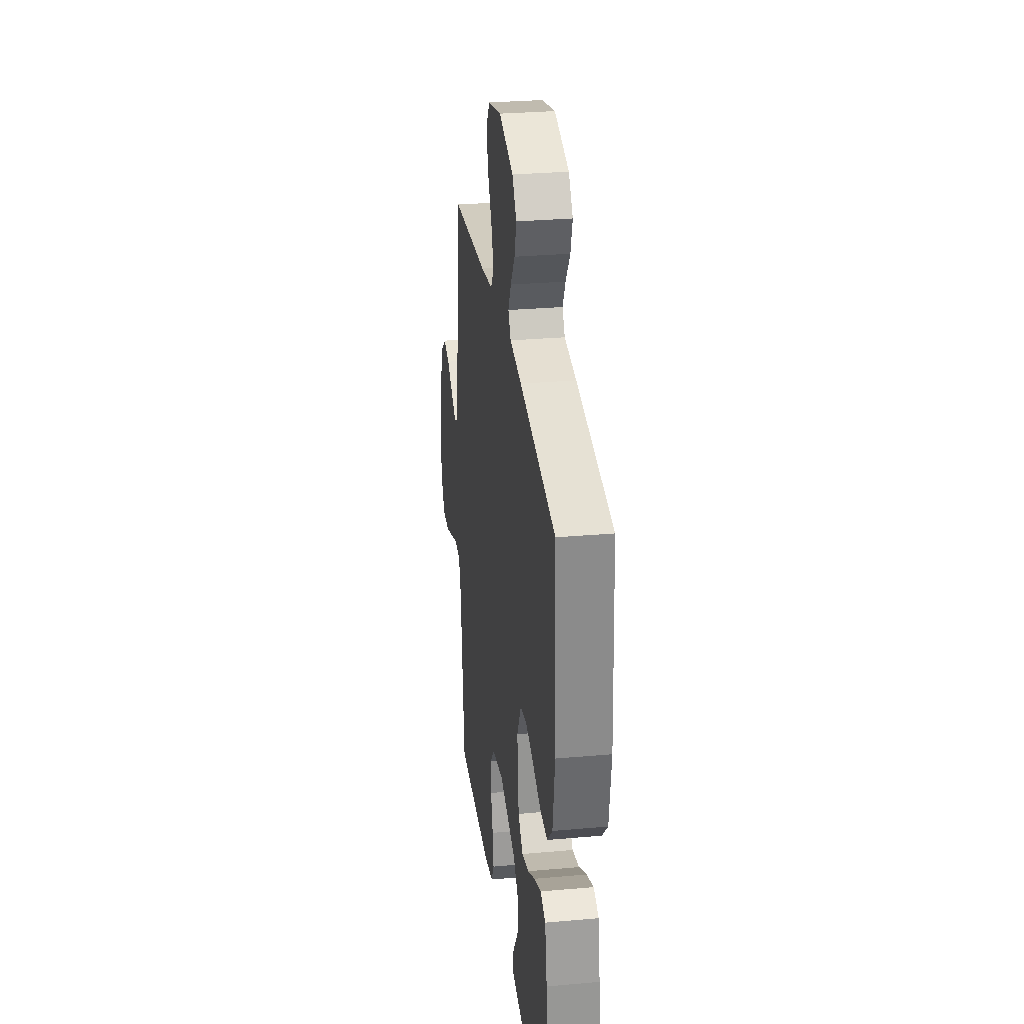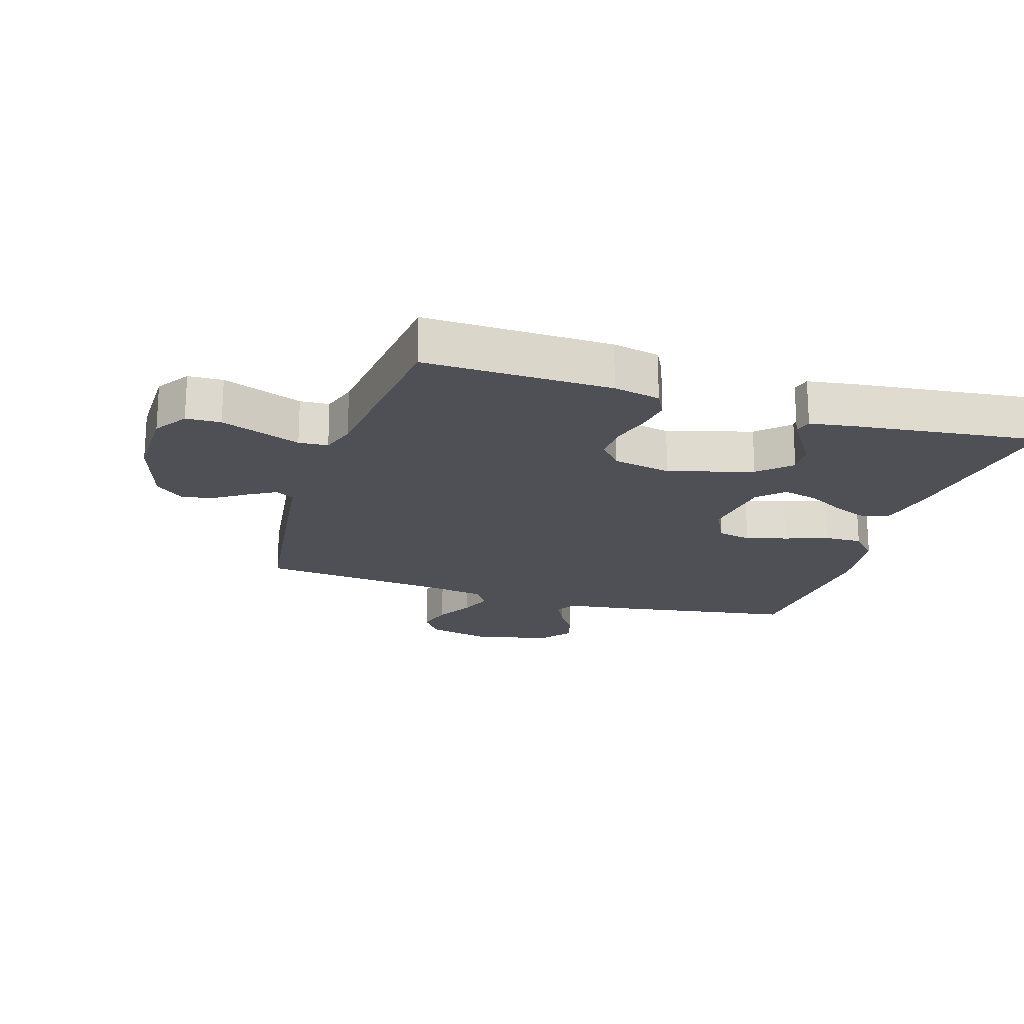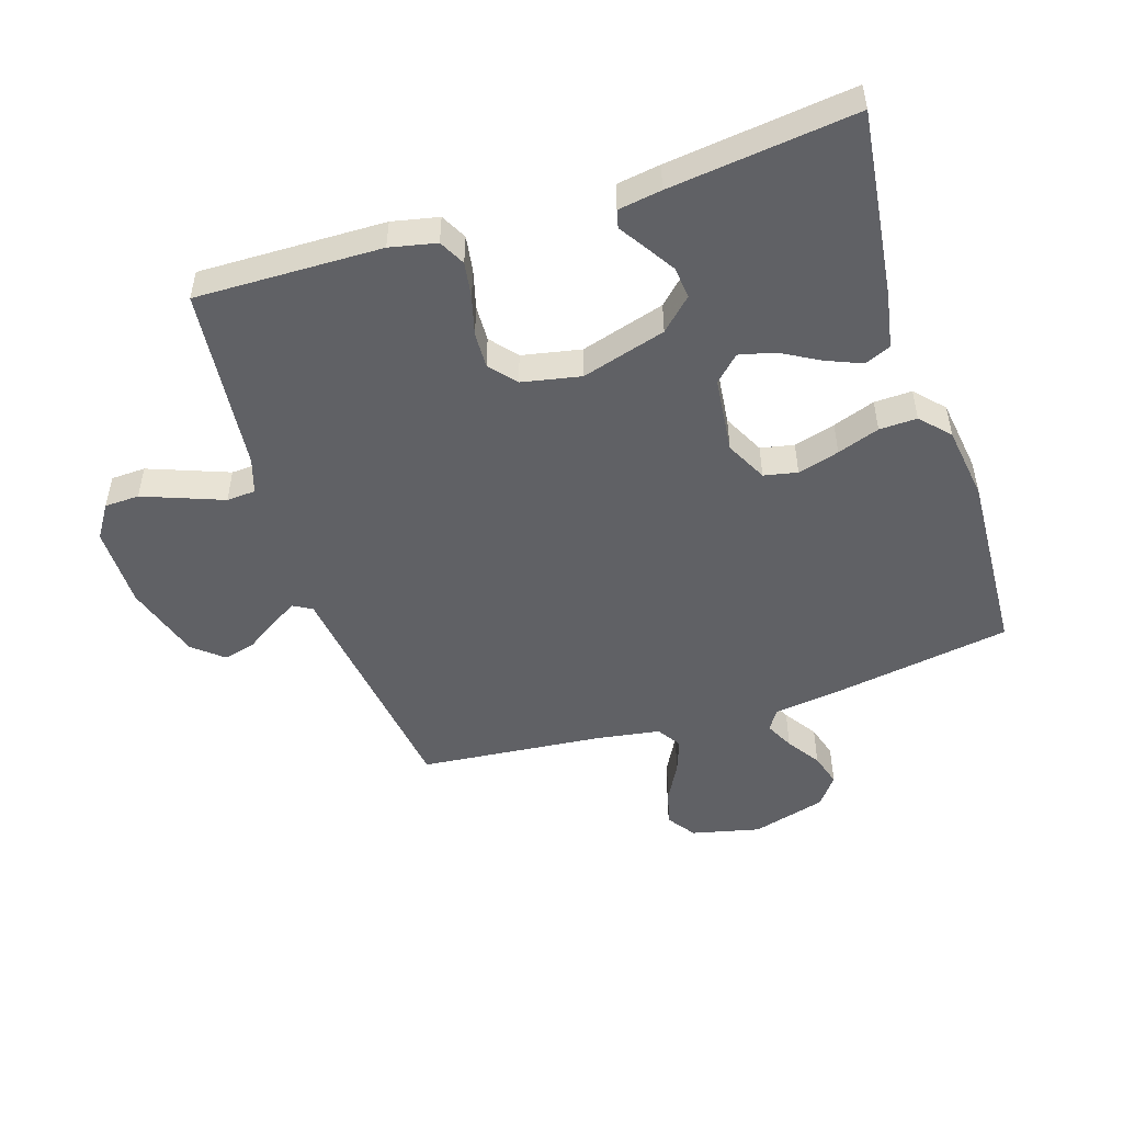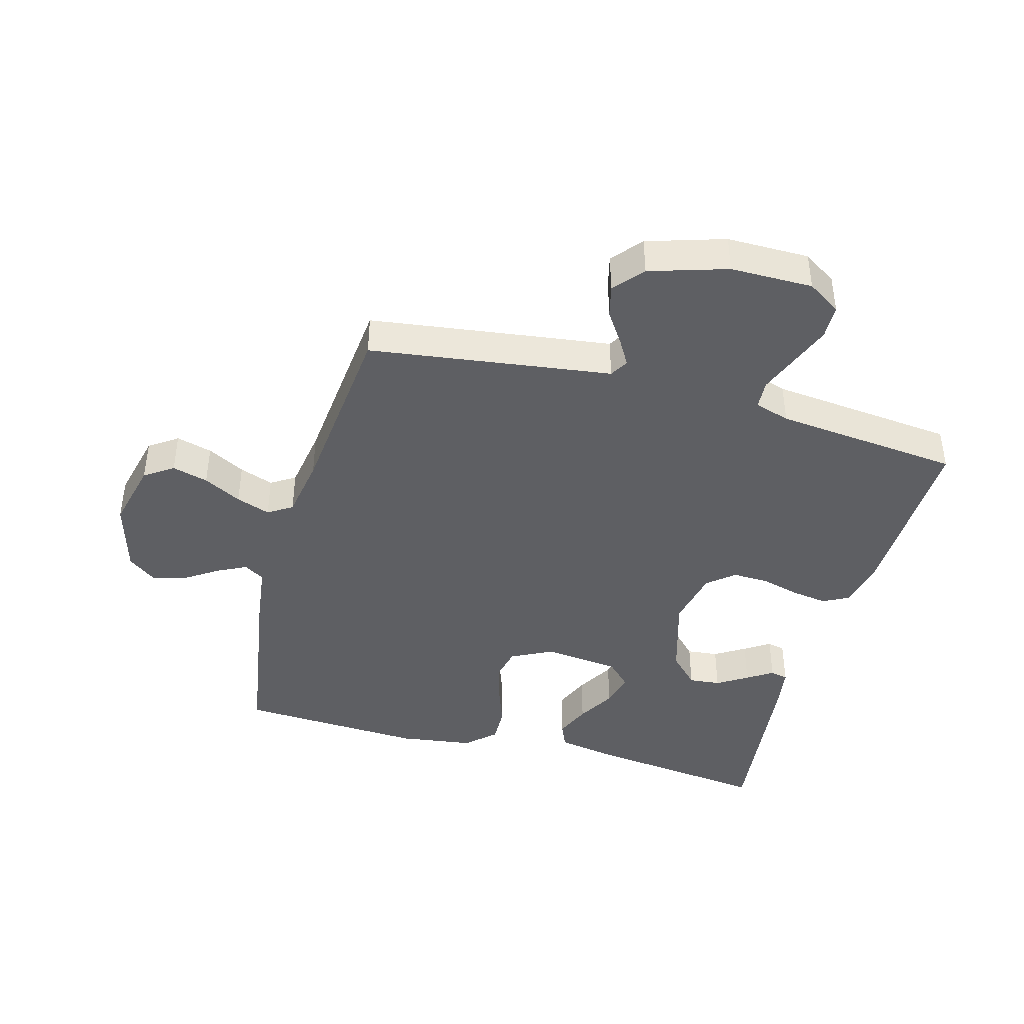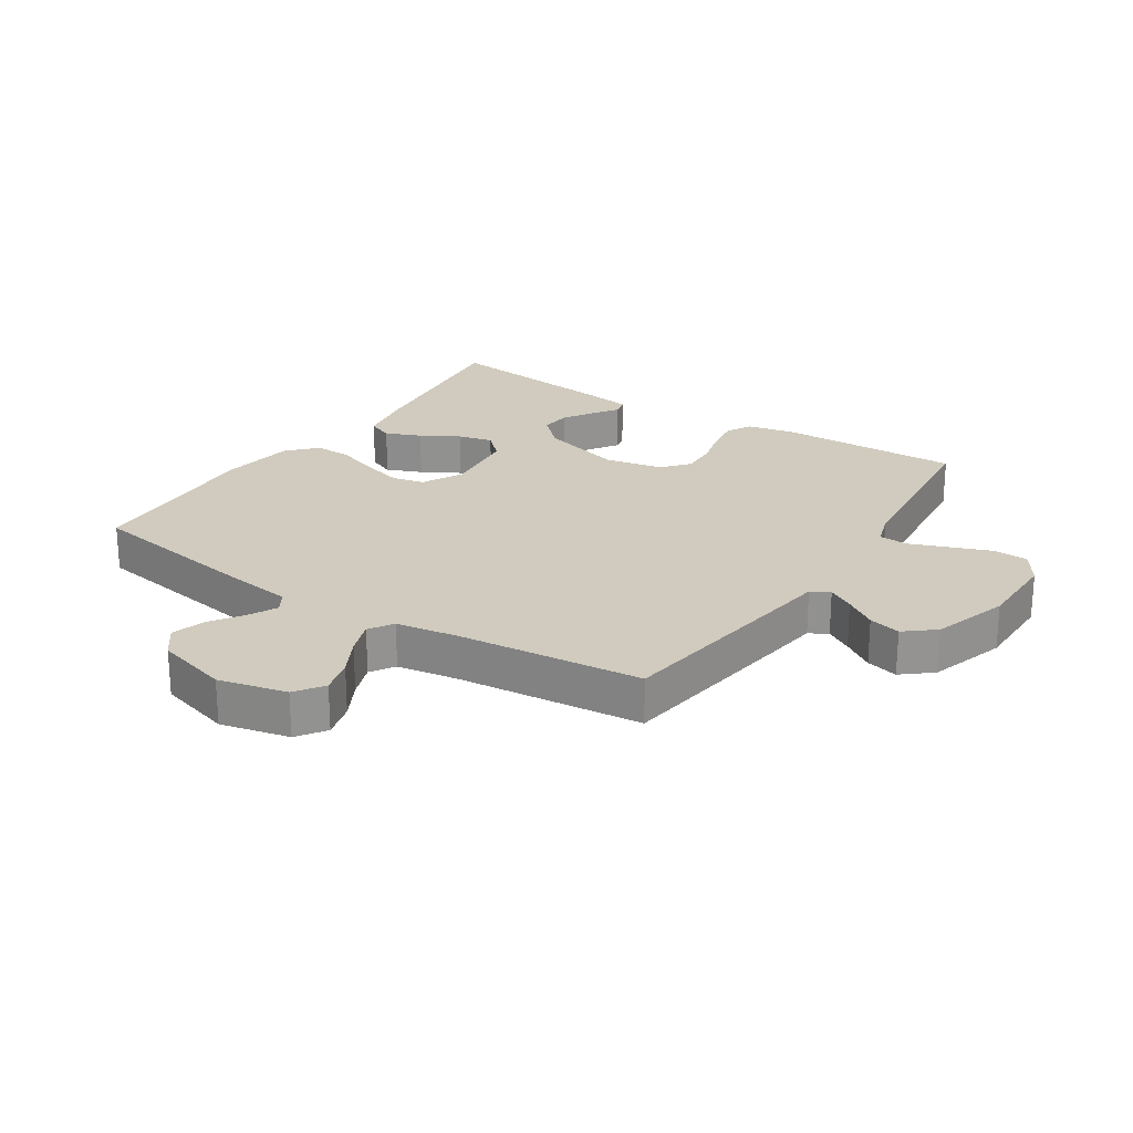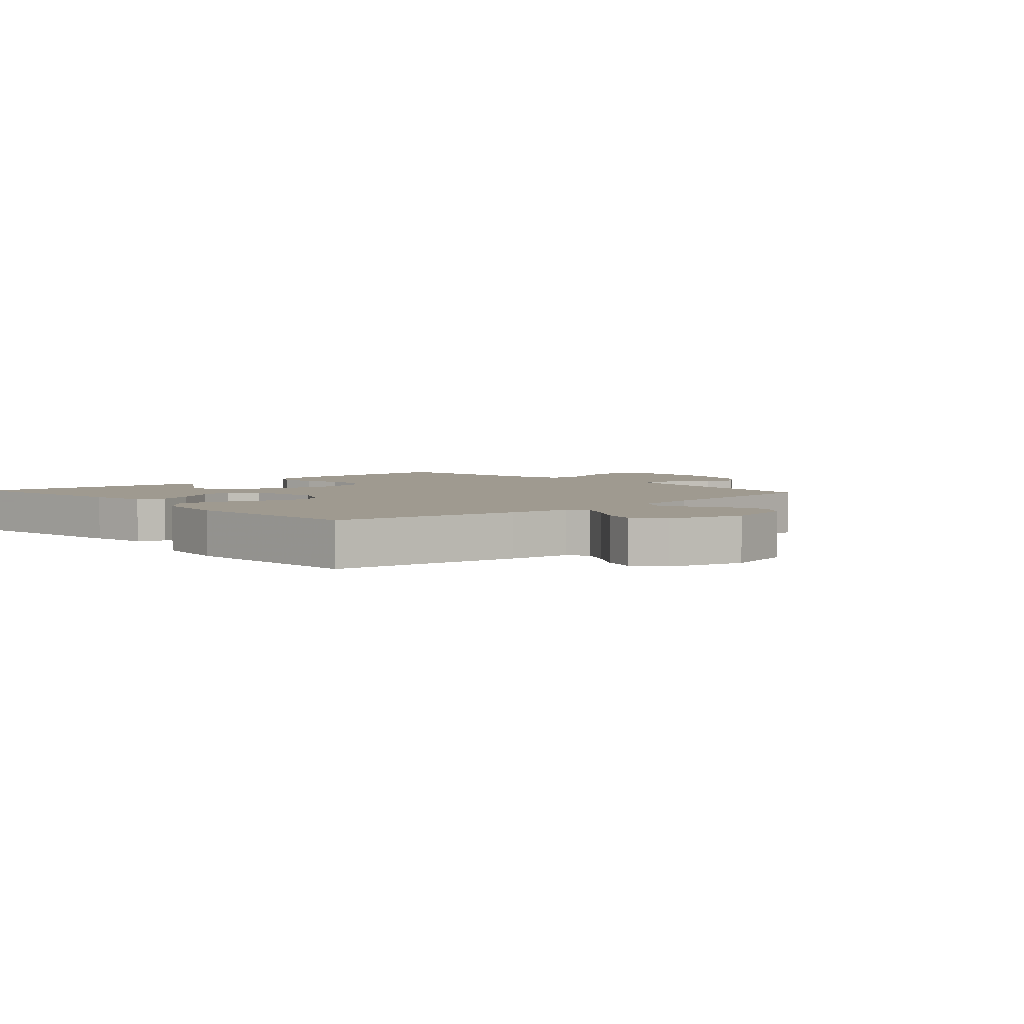
<metadata>
{"format":"obj","ext":"obj","renderer":"f3d","projection":"perspective","resolution":1024,"background":"white","views":[{"elev":29.6,"azim":-97.5,"up":"+Z"},{"elev":-19.4,"azim":162.5,"up":"+Y"},{"elev":-49.9,"azim":-162.2,"up":"+Y"},{"elev":-41.8,"azim":74.6,"up":"+Y"},{"elev":23.6,"azim":33.2,"up":"+Y"},{"elev":3.9,"azim":-42.5,"up":"+Y"}]}
</metadata>
<code>
v -0.5 0.07 0.5
v -0.2 0.07 0.549
v -0.102 0.07 0.562
v -0.081 0.07 0.595
v -0.104 0.07 0.641
v -0.14 0.07 0.695
v -0.156 0.07 0.749
v -0.12 0.07 0.796
v 0 0.07 0.83
v 0.111 0.07 0.804
v 0.143 0.07 0.758
v 0.127 0.07 0.7
v 0.094 0.07 0.639
v 0.074 0.07 0.584
v 0.099 0.07 0.545
v 0.2 0.07 0.529
v 0.5 0.07 0.5
v 0.541 0.07 0.2
v 0.553 0.07 0.11
v 0.583 0.07 0.093
v 0.626 0.07 0.118
v 0.677 0.07 0.152
v 0.729 0.07 0.165
v 0.777 0.07 0.125
v 0.816 0.07 0
v 0.816 0.07 -0.133
v 0.781 0.07 -0.187
v 0.725 0.07 -0.189
v 0.659 0.07 -0.164
v 0.596 0.07 -0.14
v 0.549 0.07 -0.143
v 0.531 0.07 -0.2
v 0.5 0.07 -0.5
v 0.2 0.07 -0.494
v 0.125 0.07 -0.478
v 0.103 0.07 -0.436
v 0.112 0.07 -0.378
v 0.129 0.07 -0.315
v 0.131 0.07 -0.257
v 0.095 0.07 -0.214
v 0 0.07 -0.195
v -0.136 0.07 -0.235
v -0.186 0.07 -0.283
v -0.181 0.07 -0.334
v -0.15 0.07 -0.383
v -0.123 0.07 -0.424
v -0.13 0.07 -0.453
v -0.2 0.07 -0.464
v -0.5 0.07 -0.5
v -0.462 0.07 -0.2
v -0.445 0.07 -0.108
v -0.403 0.07 -0.09
v -0.345 0.07 -0.114
v -0.283 0.07 -0.149
v -0.226 0.07 -0.163
v -0.186 0.07 -0.124
v -0.172 0.07 0
v -0.206 0.07 0.067
v -0.26 0.07 0.078
v -0.327 0.07 0.059
v -0.395 0.07 0.035
v -0.456 0.07 0.033
v -0.499 0.07 0.079
v -0.516 0.07 0.2
v -0.5 0 0.5
v -0.2 0 0.549
v -0.102 0 0.562
v -0.081 0 0.595
v -0.104 0 0.641
v -0.14 0 0.695
v -0.156 0 0.749
v -0.12 0 0.796
v 0 0 0.83
v 0.111 0 0.804
v 0.143 0 0.758
v 0.127 0 0.7
v 0.094 0 0.639
v 0.074 0 0.584
v 0.099 0 0.545
v 0.2 0 0.529
v 0.5 0 0.5
v 0.541 0 0.2
v 0.553 0 0.11
v 0.583 0 0.093
v 0.626 0 0.118
v 0.677 0 0.152
v 0.729 0 0.165
v 0.777 0 0.125
v 0.816 0 0
v 0.816 0 -0.133
v 0.781 0 -0.187
v 0.725 0 -0.189
v 0.659 0 -0.164
v 0.596 0 -0.14
v 0.549 0 -0.143
v 0.531 0 -0.2
v 0.5 0 -0.5
v 0.2 0 -0.494
v 0.125 0 -0.478
v 0.103 0 -0.436
v 0.112 0 -0.378
v 0.129 0 -0.315
v 0.131 0 -0.257
v 0.095 0 -0.214
v 0 0 -0.195
v -0.136 0 -0.235
v -0.186 0 -0.283
v -0.181 0 -0.334
v -0.15 0 -0.383
v -0.123 0 -0.424
v -0.13 0 -0.453
v -0.2 0 -0.464
v -0.5 0 -0.5
v -0.462 0 -0.2
v -0.445 0 -0.108
v -0.403 0 -0.09
v -0.345 0 -0.114
v -0.283 0 -0.149
v -0.226 0 -0.163
v -0.186 0 -0.124
v -0.172 0 0
v -0.206 0 0.067
v -0.26 0 0.078
v -0.327 0 0.059
v -0.395 0 0.035
v -0.456 0 0.033
v -0.499 0 0.079
v -0.516 0 0.2
f 60 61 62 63
f 59 60 63 64
f 58 59 64 1
f 51 52 53 54
f 49 50 51 54
f 49 54 55
f 48 49 55 56
f 45 46 47 48
f 44 45 48
f 43 44 48
f 35 36 37 38
f 35 38 39
f 32 33 34 35
f 31 32 35 39
f 27 28 29 30
f 25 26 27 30
f 25 30 31
f 21 22 23 24
f 20 21 24 25
f 16 17 18 19
f 15 16 19
f 10 11 12 13
f 10 13 14
f 9 10 14
f 8 9 14
f 5 6 7 8
f 4 5 8 14
f 3 4 14 15
f 58 1 2 3
f 57 58 3 15
f 43 48 56 57
f 42 43 57 15
f 41 42 15 19
f 40 41 19 20
f 31 39 40
f 20 25 31 40
f 127 126 125 124
f 128 127 124 123
f 65 128 123 122
f 118 117 116 115
f 118 115 114 113
f 119 118 113
f 120 119 113 112
f 112 111 110 109
f 112 109 108
f 112 108 107
f 102 101 100 99
f 103 102 99
f 99 98 97 96
f 103 99 96 95
f 94 93 92 91
f 94 91 90 89
f 95 94 89
f 88 87 86 85
f 89 88 85 84
f 83 82 81 80
f 83 80 79
f 77 76 75 74
f 78 77 74
f 78 74 73
f 78 73 72
f 72 71 70 69
f 78 72 69 68
f 79 78 68 67
f 67 66 65 122
f 79 67 122 121
f 121 120 112 107
f 79 121 107 106
f 83 79 106 105
f 84 83 105 104
f 104 103 95
f 104 95 89 84
f 1 65 66 2
f 2 66 67 3
f 3 67 68 4
f 4 68 69 5
f 5 69 70 6
f 6 70 71 7
f 7 71 72 8
f 8 72 73 9
f 9 73 74 10
f 10 74 75 11
f 11 75 76 12
f 12 76 77 13
f 13 77 78 14
f 14 78 79 15
f 15 79 80 16
f 16 80 81 17
f 17 81 82 18
f 18 82 83 19
f 19 83 84 20
f 20 84 85 21
f 21 85 86 22
f 22 86 87 23
f 23 87 88 24
f 24 88 89 25
f 25 89 90 26
f 26 90 91 27
f 27 91 92 28
f 28 92 93 29
f 29 93 94 30
f 30 94 95 31
f 31 95 96 32
f 32 96 97 33
f 33 97 98 34
f 34 98 99 35
f 35 99 100 36
f 36 100 101 37
f 37 101 102 38
f 38 102 103 39
f 39 103 104 40
f 40 104 105 41
f 41 105 106 42
f 42 106 107 43
f 43 107 108 44
f 44 108 109 45
f 45 109 110 46
f 46 110 111 47
f 47 111 112 48
f 48 112 113 49
f 49 113 114 50
f 50 114 115 51
f 51 115 116 52
f 52 116 117 53
f 53 117 118 54
f 54 118 119 55
f 55 119 120 56
f 56 120 121 57
f 57 121 122 58
f 58 122 123 59
f 59 123 124 60
f 60 124 125 61
f 61 125 126 62
f 62 126 127 63
f 63 127 128 64
f 64 128 65 1

</code>
